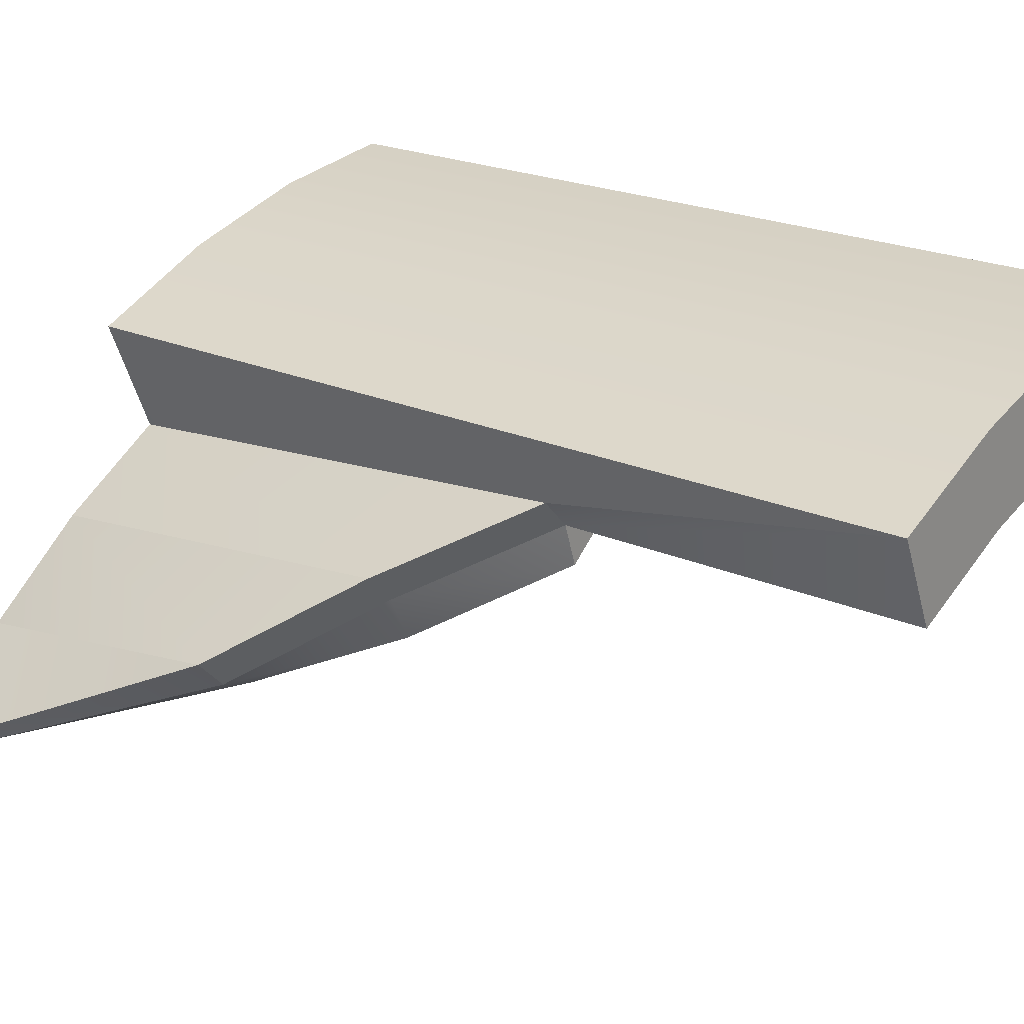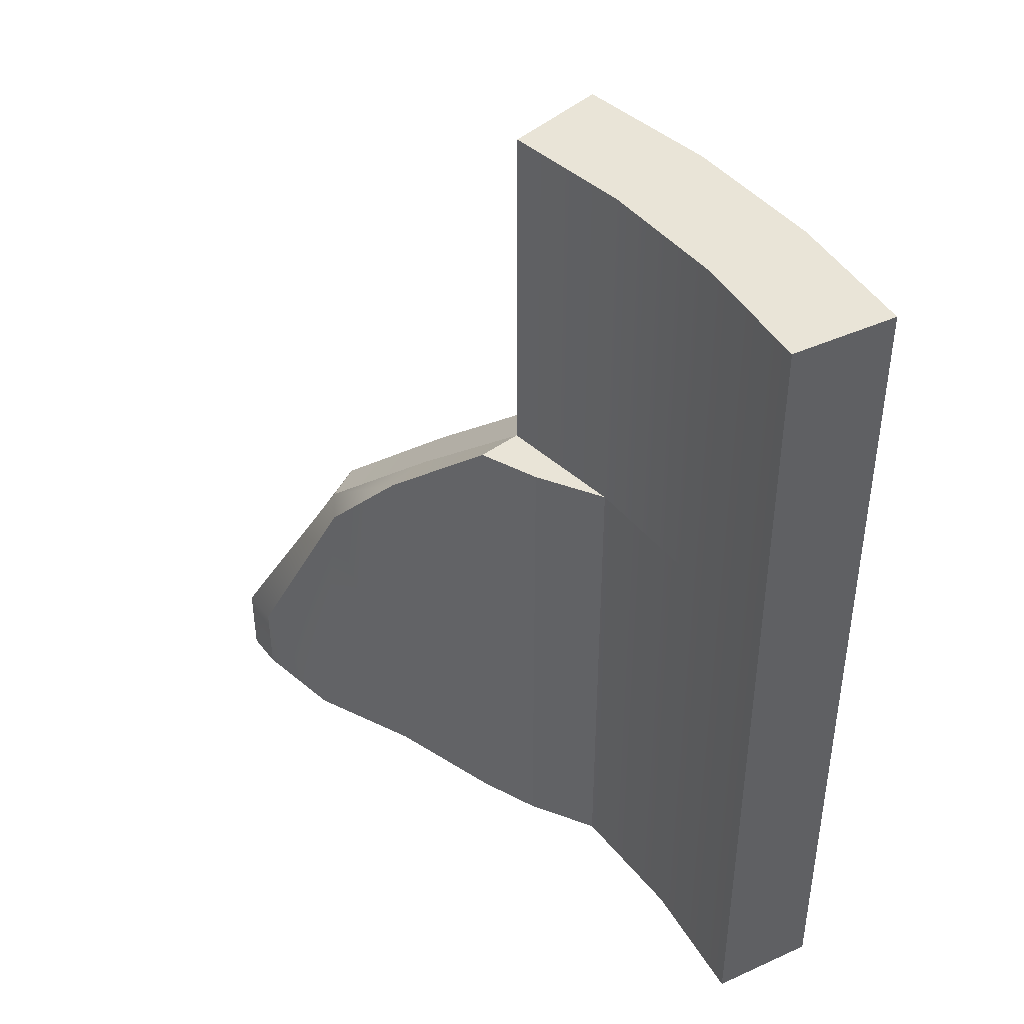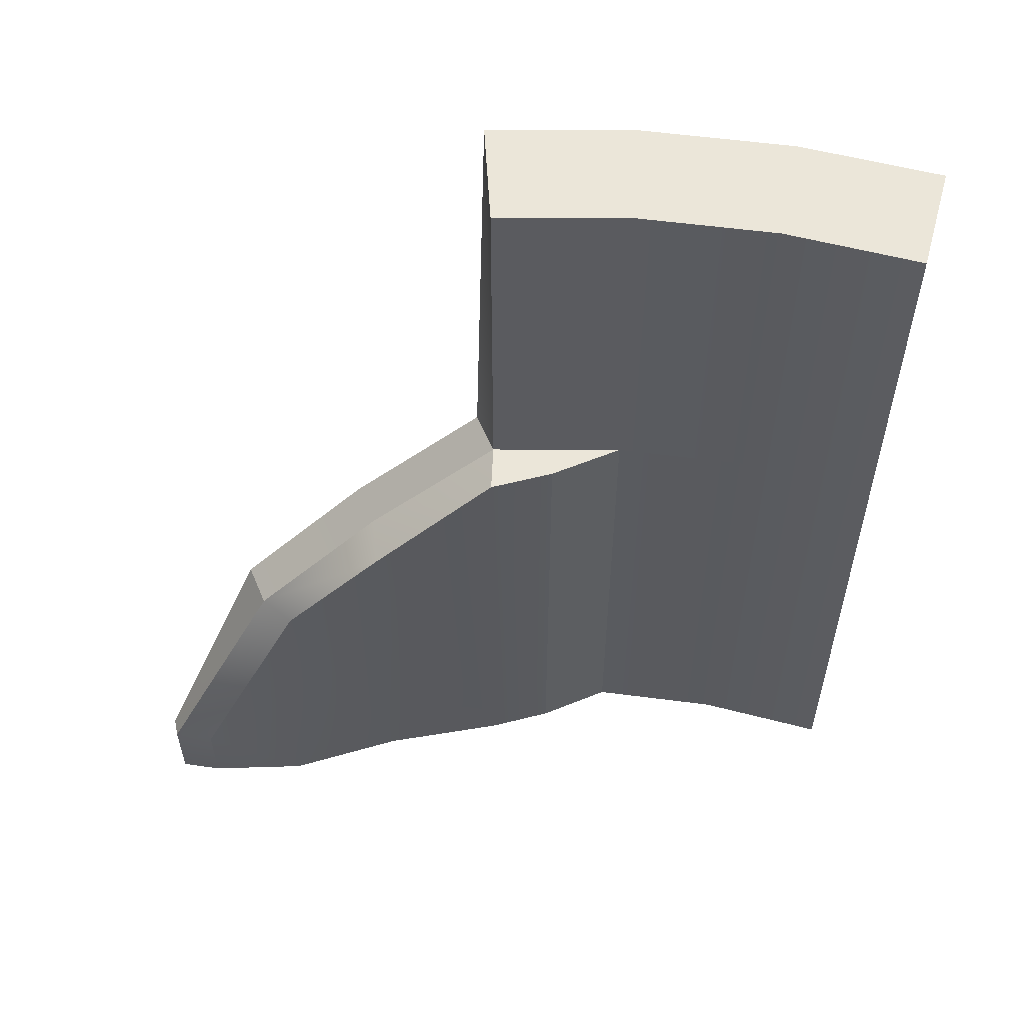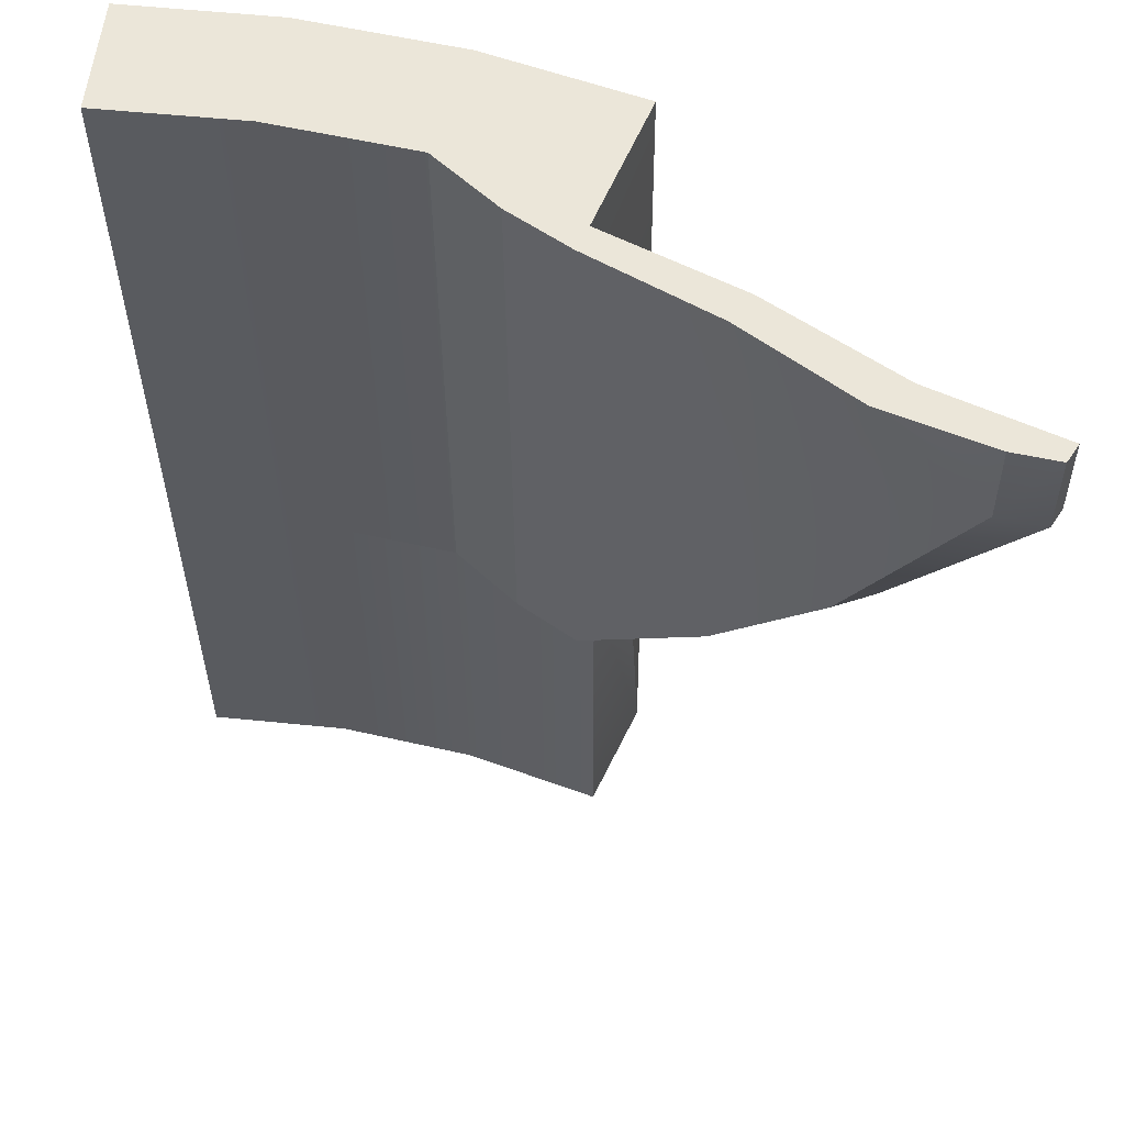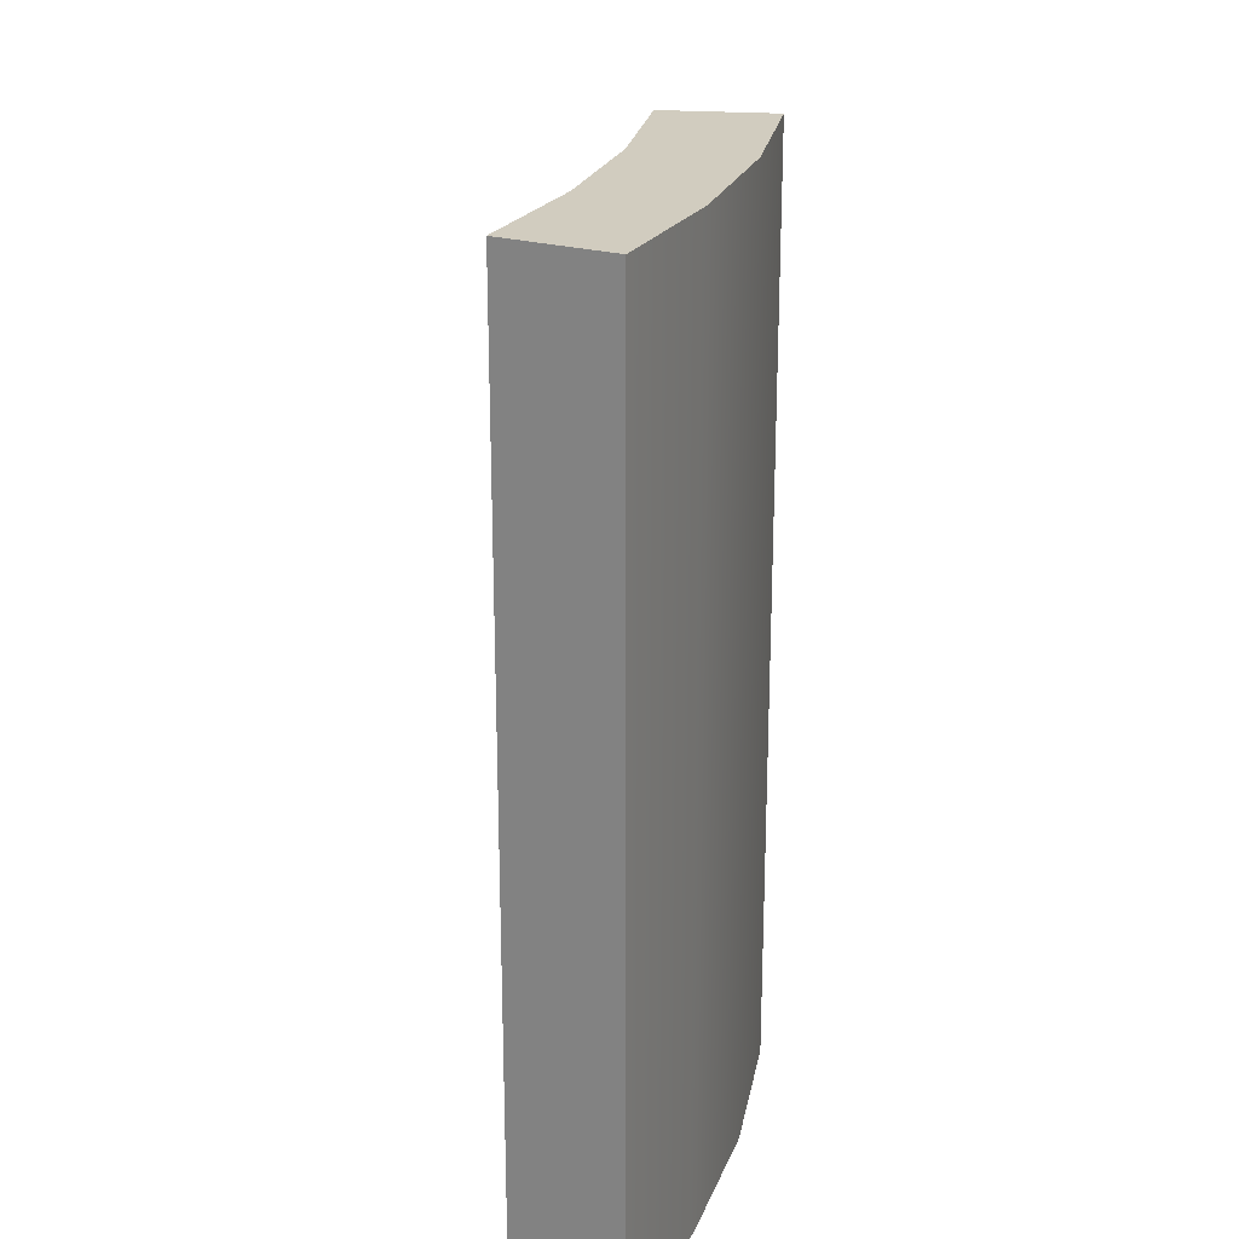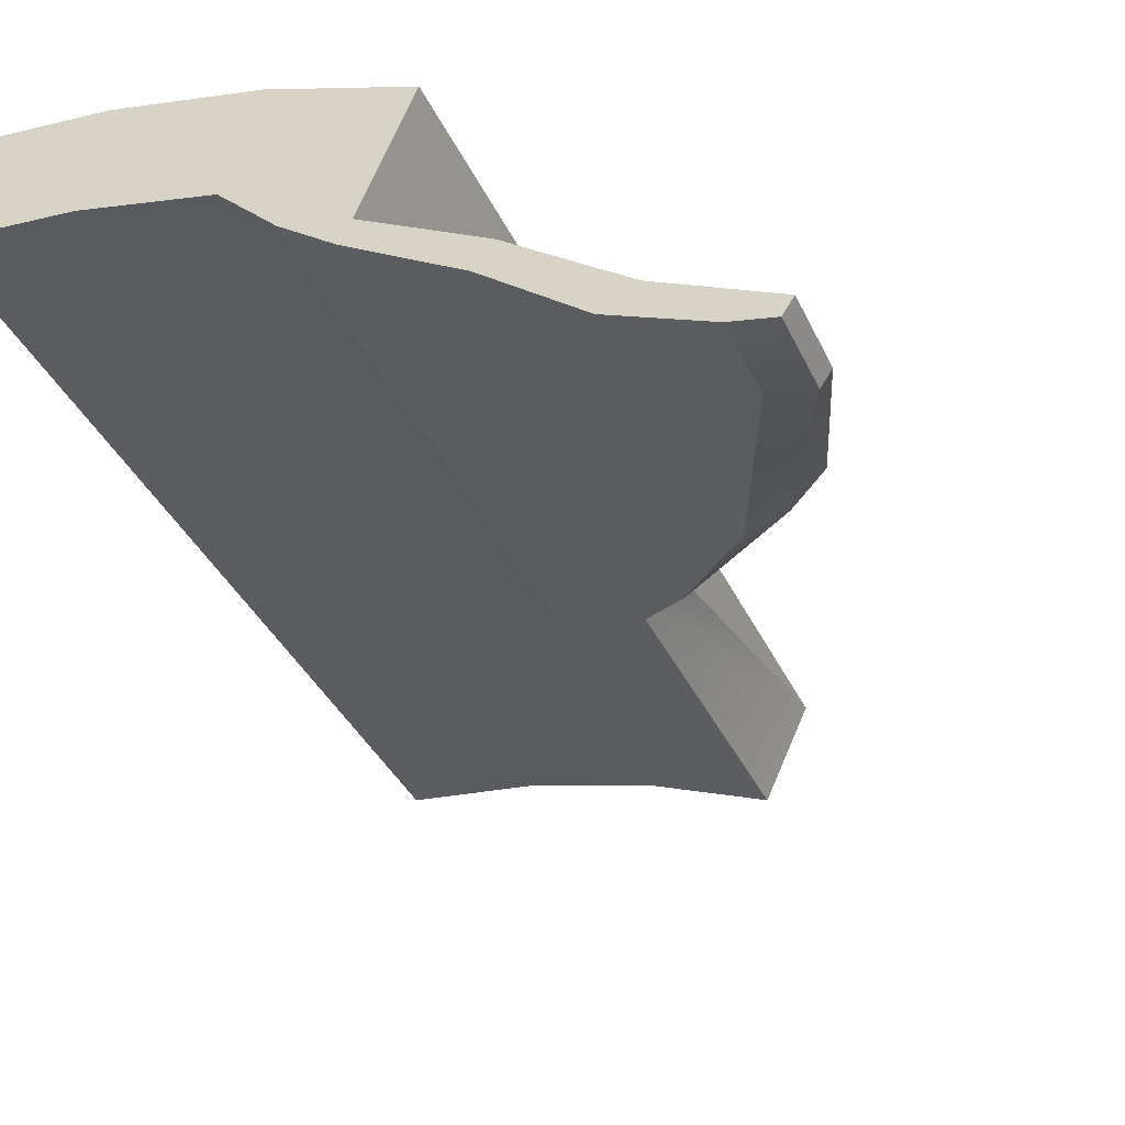
<metadata>
{"format":"obj","ext":"obj","renderer":"f3d","projection":"perspective","resolution":1024,"background":"white","views":[{"elev":22.5,"azim":126.9,"up":"+Z"},{"elev":43.2,"azim":-111.9,"up":"+Y"},{"elev":57.1,"azim":-158.5,"up":"+Y"},{"elev":-33.2,"azim":0.4,"up":"+Z"},{"elev":24.0,"azim":-58.4,"up":"+Y"},{"elev":-37.2,"azim":22.8,"up":"+Z"}]}
</metadata>
<code>
g ENV_SS_Casing_COL
v 3.314 31.48 66.34
v 3.314 53.52 66.34
v 11.53 53.52 65.41
v 11.53 31.48 65.41
v 3.314 -0.284 66.34
v 11.53 -0.284 65.41
v 19.97 53.52 63.35
v 19.97 -0.284 63.35
v 19.97 31.48 63.35
v 28.07 53.52 60.2
v 28.07 -0.284 60.2
v 28.07 31.48 60.2
v 10.43 53.52 59.14
v 2.619 53.52 60
v 2.619 31.48 60
v 10.43 31.48 59.14
v 2.619 -0.284 60
v 18.06 53.52 57.27
v 10.43 -0.284 59.14
v 18.06 31.48 57.27
v 18.06 -0.284 57.27
v 18.06 31.48 57.27
v 25.38 53.52 54.43
v 25.38 31.48 54.43
v 2.619 53.52 60
v 3.314 53.52 66.34
v 3.314 31.48 66.34
v 2.619 31.48 60
v 3.314 -0.284 66.34
v 2.619 -0.284 60
v 2.619 -0.284 60
v 3.314 -0.284 66.34
v 11.53 -0.284 65.41
v 10.43 -0.284 59.14
v 18.06 -0.284 57.27
v 19.97 -0.284 63.35
v 25.11 -0.284 53.07
v 28.07 -0.284 60.2
v 21.32 -0.284 54.06
v 24.46 -0.284 51.75
v 31.99 -0.284 49.29
v 30.89 -0.284 47.85
v 36.47 -0.284 43.46
v 38.49 -0.284 44.57
v 41.89 -0.284 41.12
v 44.28 -0.284 40.57
v 44.88 -0.284 41.5
v 25.38 53.52 54.43
v 28.07 53.52 60.2
v 19.97 53.52 63.35
v 18.06 53.52 57.27
v 11.53 53.52 65.41
v 10.43 53.52 59.14
v 3.314 53.52 66.34
v 2.619 53.52 60
v 36.47 -0.284 43.46
v 41.89 -0.284 41.12
v 41.89 4.39 41.12
v 36.33 18 45.25
v 30.89 -0.284 47.85
v 30.89 24.77 47.85
v 24.46 -0.284 51.75
v 24.46 31.48 51.75
v 21.32 -0.284 54.06
v 21.32 31.48 54.06
v 41.89 4.39 41.12
v 41.89 -0.284 41.12
v 44.28 -0.284 40.57
v 44.28 4.39 40.57
v 36.33 18 45.25
v 38.6 18 46
v 30.89 24.77 47.85
v 32.27 24.77 50.65
v 24.46 31.48 51.75
v 25.38 31.48 54.43
v 18.06 -0.284 57.27
v 21.32 -0.284 54.06
v 21.32 31.48 54.06
v 18.06 31.48 57.27
v 21.32 31.48 54.06
v 24.46 31.48 51.75
v 25.38 31.48 54.43
v 18.06 31.48 57.27
v 44.28 -0.284 40.57
v 44.88 -0.284 41.5
v 44.88 4.39 41.5
v 44.28 4.39 40.57
v 44.28 4.39 40.57
v 44.88 4.39 41.5
v 38.6 18 46
v 40.47 18 47.92
v 25.38 31.48 54.43
v 27.25 31.48 56.35
v 28.07 53.52 60.2
v 25.38 53.52 54.43
v 27.25 31.48 56.35
v 28.07 31.48 60.2
v 28.07 53.52 60.2
v 28.07 -0.284 60.2
v 25.11 -0.284 53.07
v 25.11 -0.284 53.07
v 27.25 31.48 56.35
v 34.14 24.77 52.57
v 31.99 -0.284 49.29
v 31.99 -0.284 49.29
v 34.14 24.77 52.57
v 40.47 18 47.92
v 38.49 -0.284 44.57
v 44.88 -0.284 41.5
v 38.49 -0.284 44.57
v 44.88 4.39 41.5
v 40.47 18 47.92
v 38.6 18 46
v 40.47 18 47.92
v 34.14 24.77 52.57
v 32.27 24.77 50.65
v 27.25 31.48 56.35
v 25.38 31.48 54.43
g ENV_SS_Casing_COL_0
f 3 2 1
f 4 3 1
f 4 1 5
f 6 4 5
f 7 3 4
f 8 4 6
f 9 7 4
f 8 9 4
f 10 7 9
f 11 9 8
f 12 10 9
f 11 12 9
f 15 14 13
f 15 13 16
f 15 16 17
f 16 13 18
f 16 19 17
f 16 20 19
f 20 21 19
f 16 18 22
f 22 18 23
f 22 23 24
f 27 26 25
f 27 25 28
f 29 27 28
f 29 28 30
f 33 32 31
f 33 31 34
f 33 34 35
f 36 33 35
f 36 35 37
f 38 36 37
f 35 39 37
f 39 40 37
f 37 40 41
f 40 42 41
f 41 42 43
f 41 43 44
f 44 43 45
f 44 45 46
f 44 46 47
f 50 49 48
f 50 48 51
f 52 50 51
f 52 51 53
f 54 52 53
f 54 53 55
f 58 57 56
f 59 58 56
f 59 56 60
f 61 59 60
f 61 60 62
f 63 61 62
f 63 62 64
f 65 63 64
f 68 67 66
f 68 66 69
f 69 66 70
f 69 70 71
f 71 70 72
f 71 72 73
f 73 72 74
f 73 74 75
f 78 77 76
f 79 78 76
f 82 81 80
f 82 80 83
f 86 85 84
f 87 86 84
f 90 89 88
f 90 91 89
f 94 93 92
f 94 92 95
f 98 97 96
f 96 97 99
f 100 96 99
f 103 102 101
f 104 103 101
f 107 106 105
f 108 107 105
f 111 110 109
f 111 112 110
f 115 114 113
f 116 115 113
f 117 115 116
f 118 117 116

</code>
